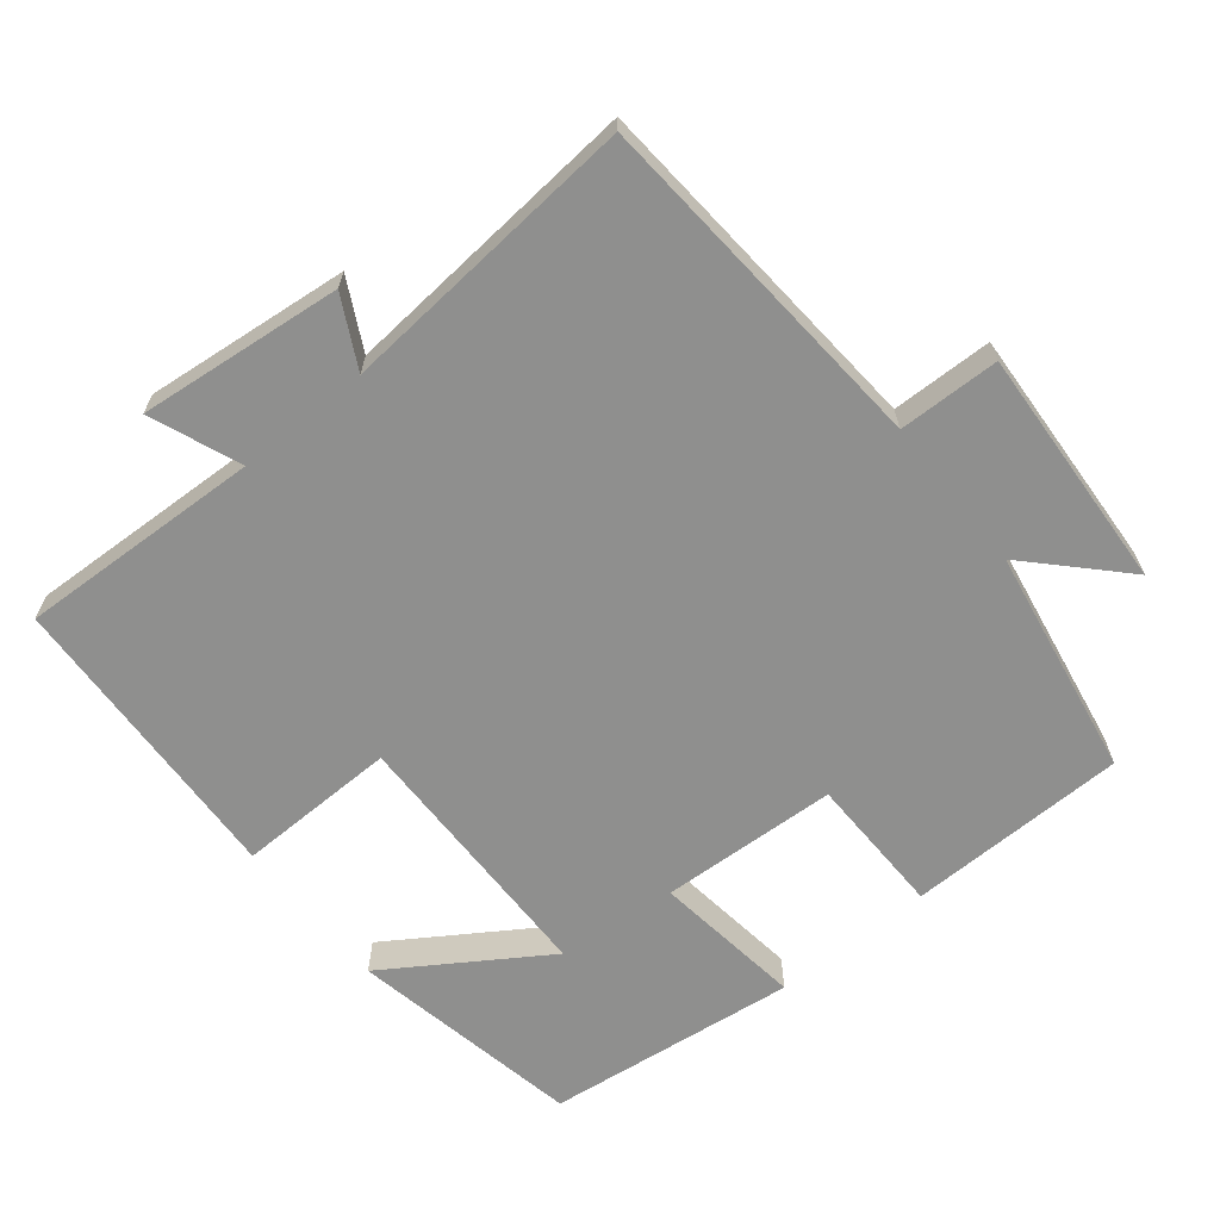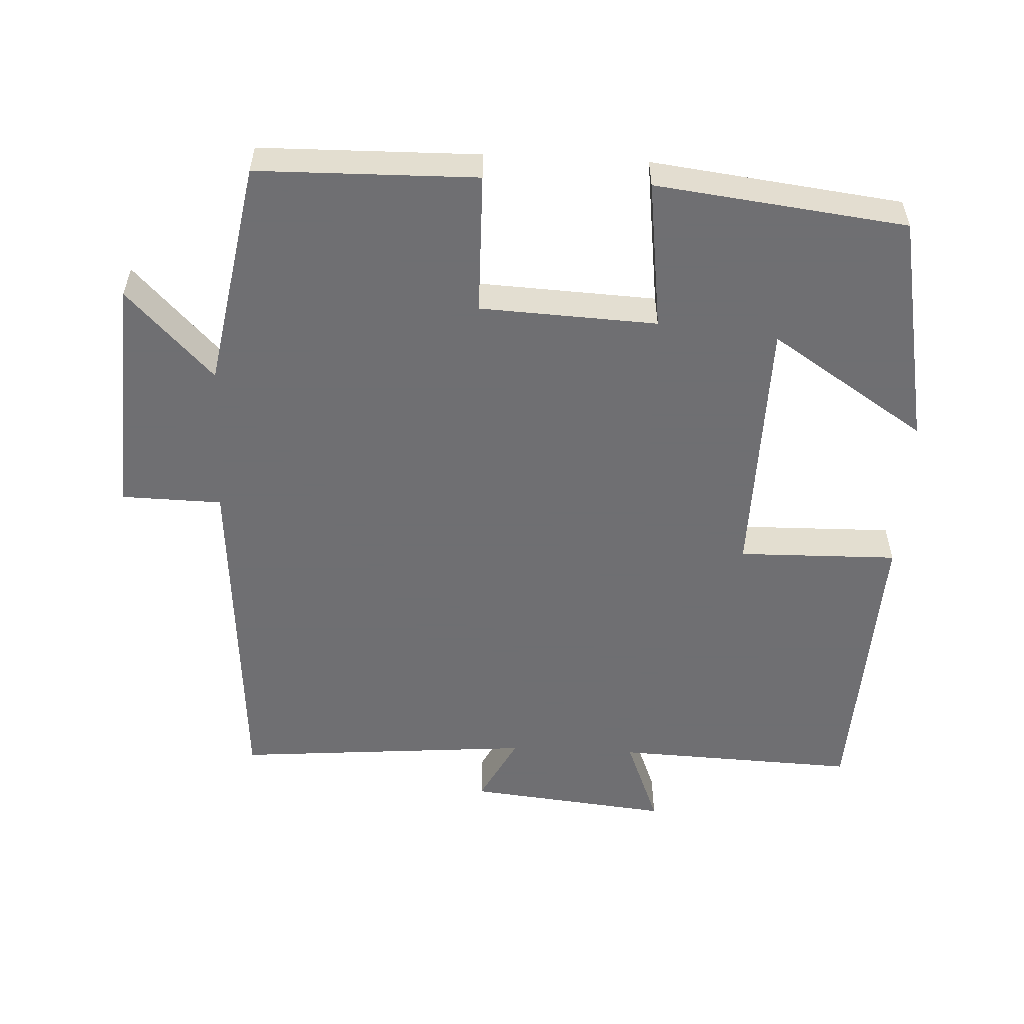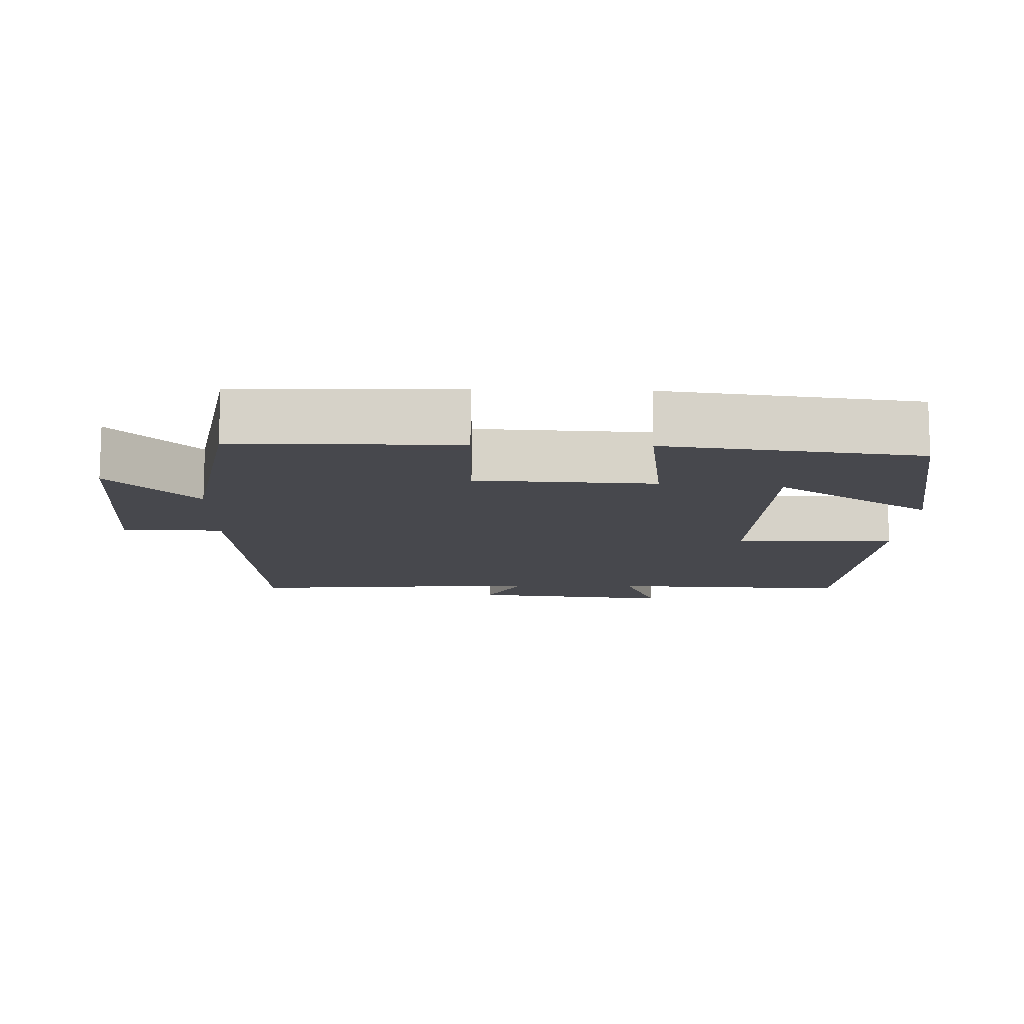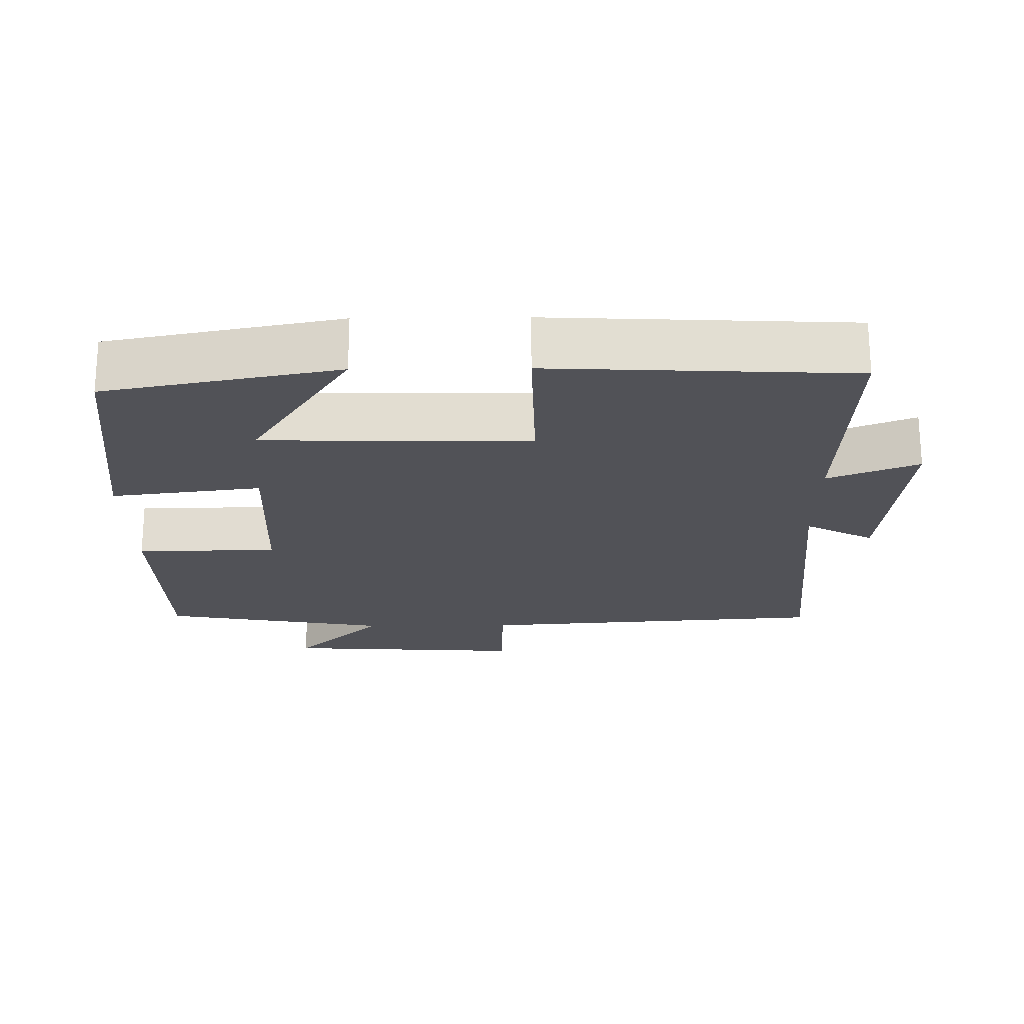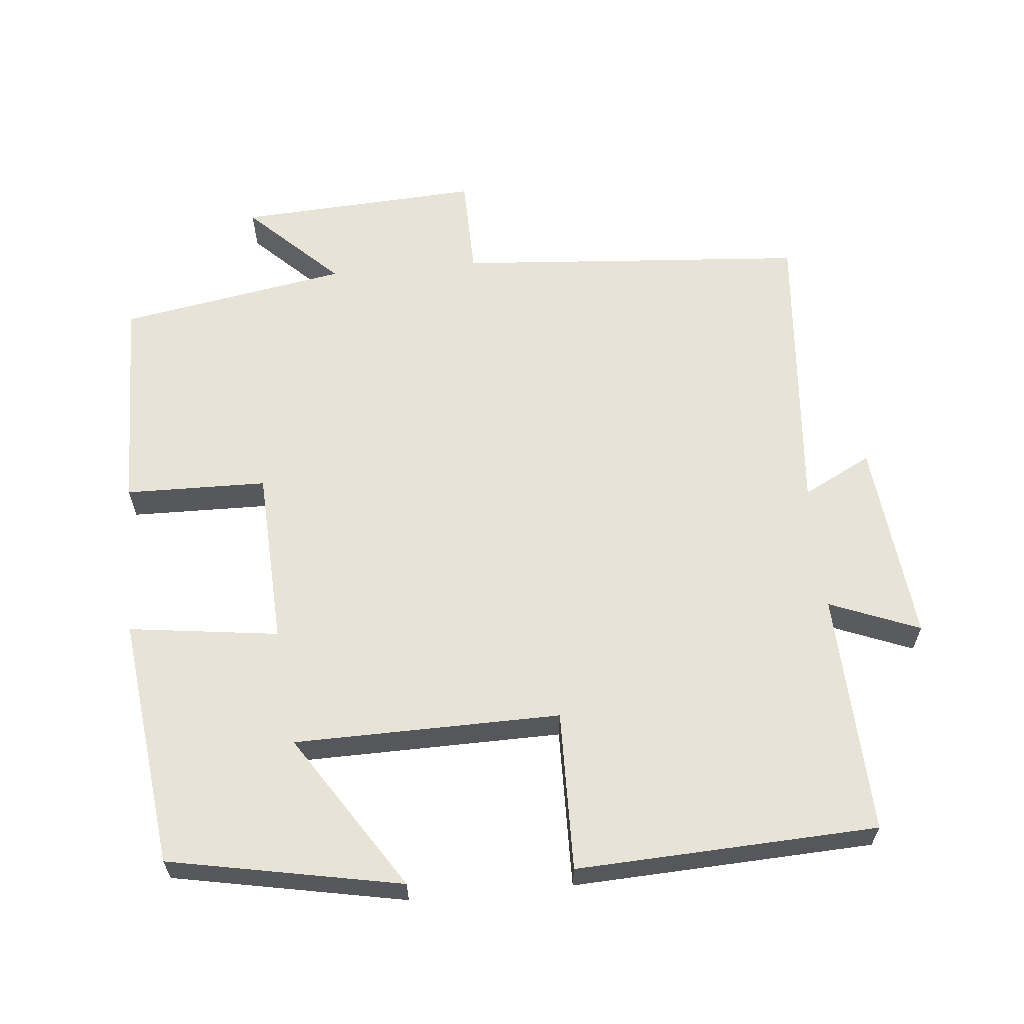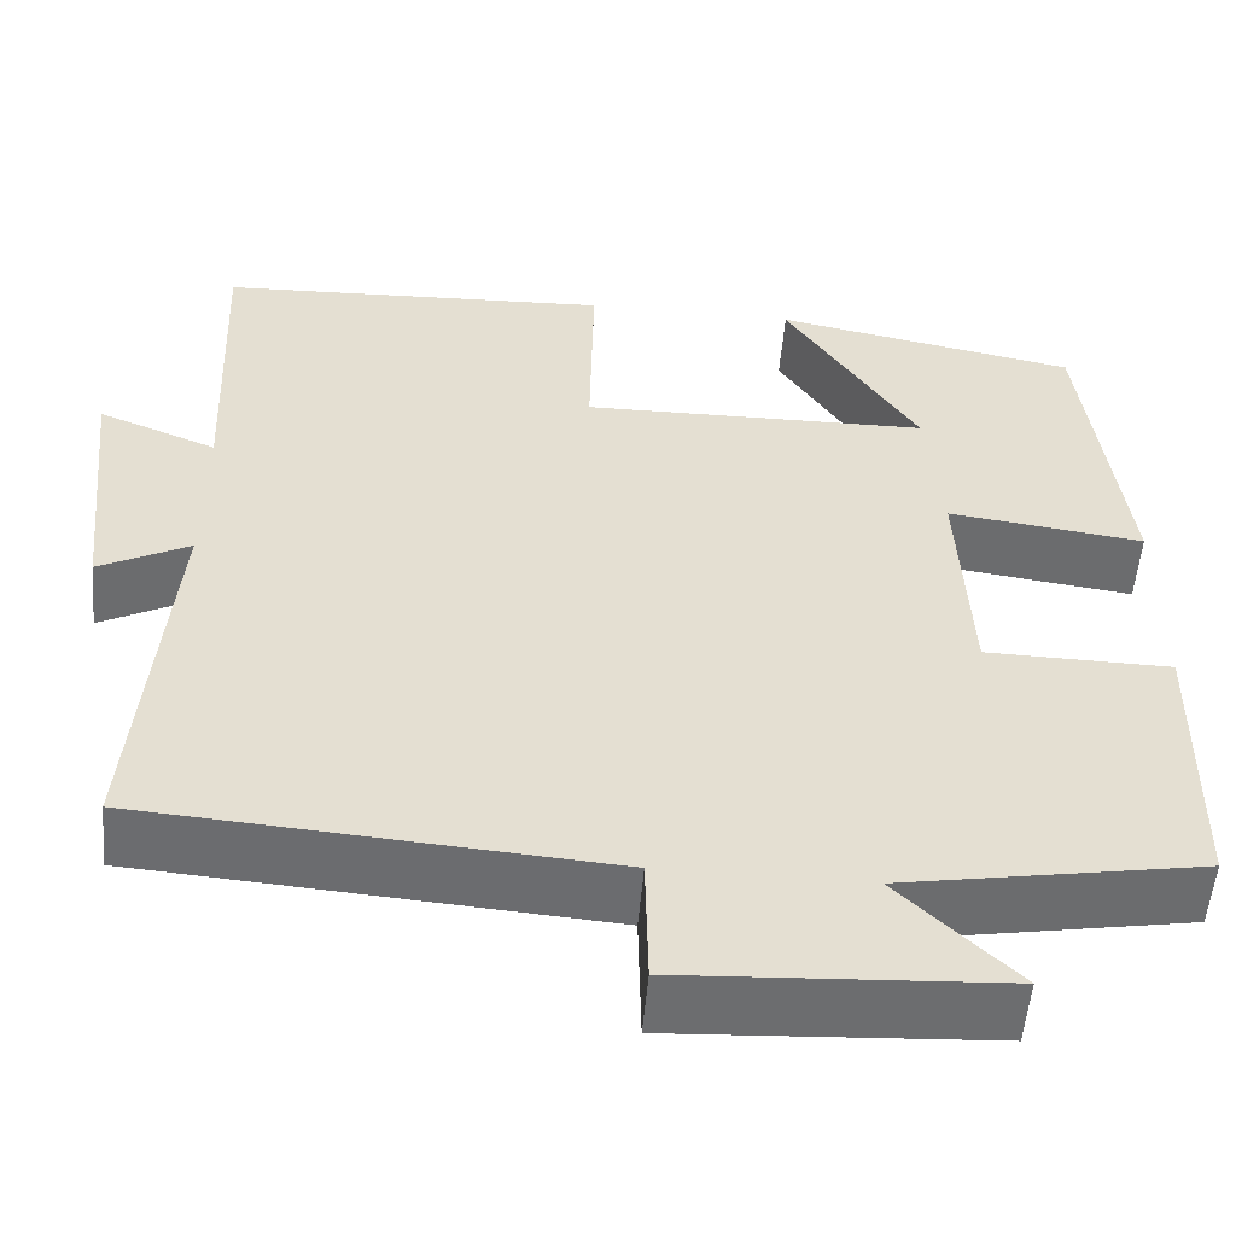
<metadata>
{"format":"obj","ext":"obj","renderer":"f3d","projection":"perspective","resolution":1024,"background":"white","views":[{"elev":-65.2,"azim":129.0,"up":"+Y"},{"elev":-54.7,"azim":-92.8,"up":"+Y"},{"elev":-11.9,"azim":-91.6,"up":"+Y"},{"elev":-21.5,"azim":0.7,"up":"+Y"},{"elev":61.7,"azim":-5.3,"up":"+Y"},{"elev":-53.9,"azim":175.1,"up":"+Z"}]}
</metadata>
<code>
v 0.514 0.07 0.48
v 0.5 0.07 0.14
v 0.626 0.07 0.19
v 0.596 0.07 -0.094
v 0.5 0.07 -0.044
v 0.535 0.07 -0.464
v 0.042 0.07 -0.5
v 0.039 0.07 -0.641
v -0.301 0.07 -0.621
v -0.176 0.07 -0.5
v -0.495 0.07 -0.444
v -0.5 0.07 -0.137
v -0.302 0.07 -0.134
v -0.29 0.07 0.114
v -0.5 0.07 0.087
v -0.457 0.07 0.438
v -0.132 0.07 0.5
v -0.274 0.07 0.282
v 0.098 0.07 0.276
v 0.094 0.07 0.5
v 0.514 0 0.48
v 0.5 0 0.14
v 0.626 0 0.19
v 0.596 0 -0.094
v 0.5 0 -0.044
v 0.535 0 -0.464
v 0.042 0 -0.5
v 0.039 0 -0.641
v -0.301 0 -0.621
v -0.176 0 -0.5
v -0.495 0 -0.444
v -0.5 0 -0.137
v -0.302 0 -0.134
v -0.29 0 0.114
v -0.5 0 0.087
v -0.457 0 0.438
v -0.132 0 0.5
v -0.274 0 0.282
v 0.098 0 0.276
v 0.094 0 0.5
f 19 20 1 2
f 18 19 2
f 15 16 17 18
f 14 15 18
f 13 14 18 2
f 10 11 12 13
f 10 13 2
f 7 8 9 10
f 5 6 7 10
f 5 10 2 3
f 3 4 5
f 22 21 40 39
f 22 39 38
f 38 37 36 35
f 38 35 34
f 22 38 34 33
f 33 32 31 30
f 22 33 30
f 30 29 28 27
f 30 27 26 25
f 23 22 30 25
f 25 24 23
f 1 21 22 2
f 2 22 23 3
f 3 23 24 4
f 4 24 25 5
f 5 25 26 6
f 6 26 27 7
f 7 27 28 8
f 8 28 29 9
f 9 29 30 10
f 10 30 31 11
f 11 31 32 12
f 12 32 33 13
f 13 33 34 14
f 14 34 35 15
f 15 35 36 16
f 16 36 37 17
f 17 37 38 18
f 18 38 39 19
f 19 39 40 20
f 20 40 21 1

</code>
